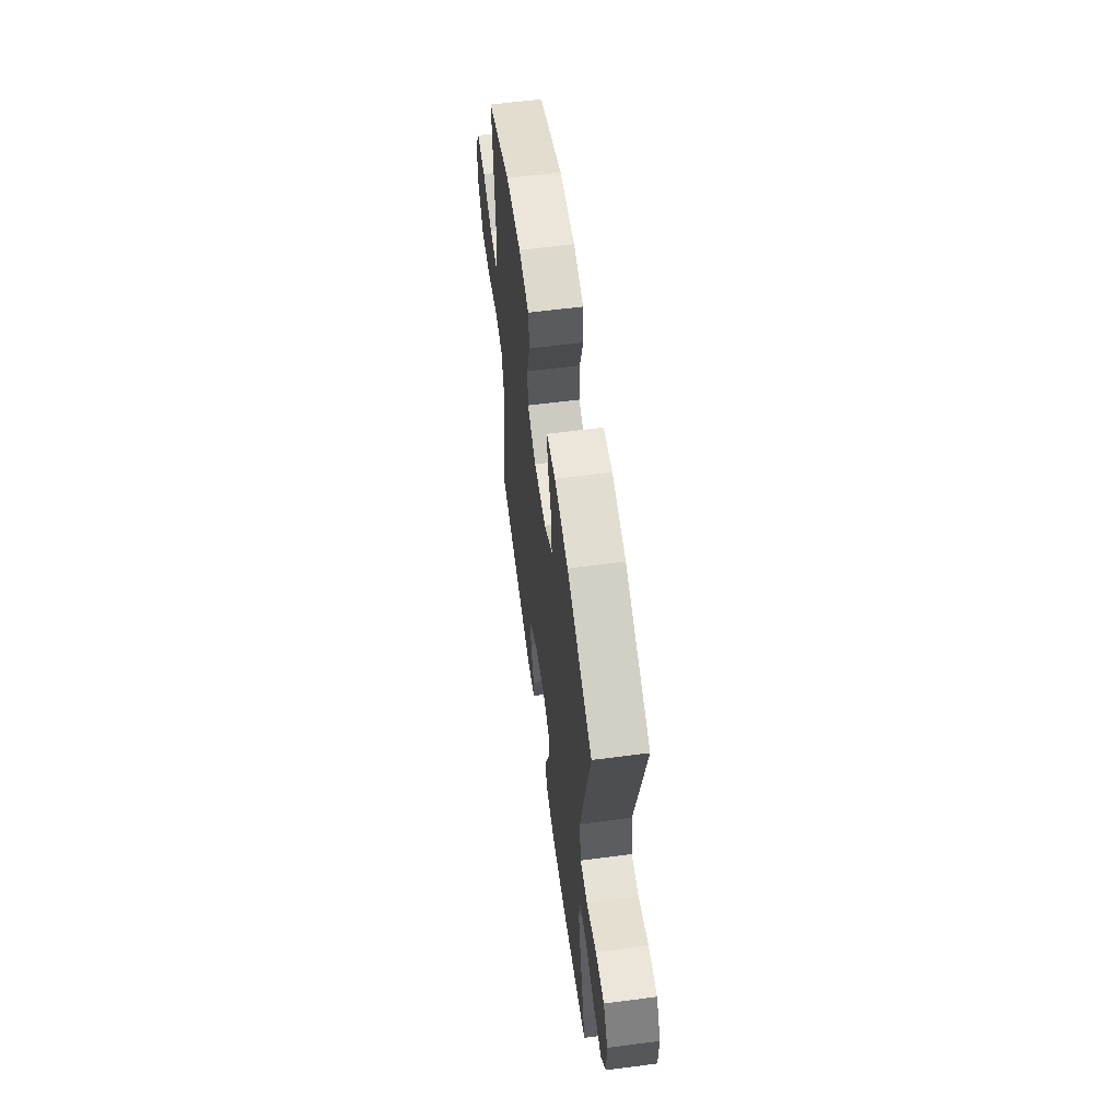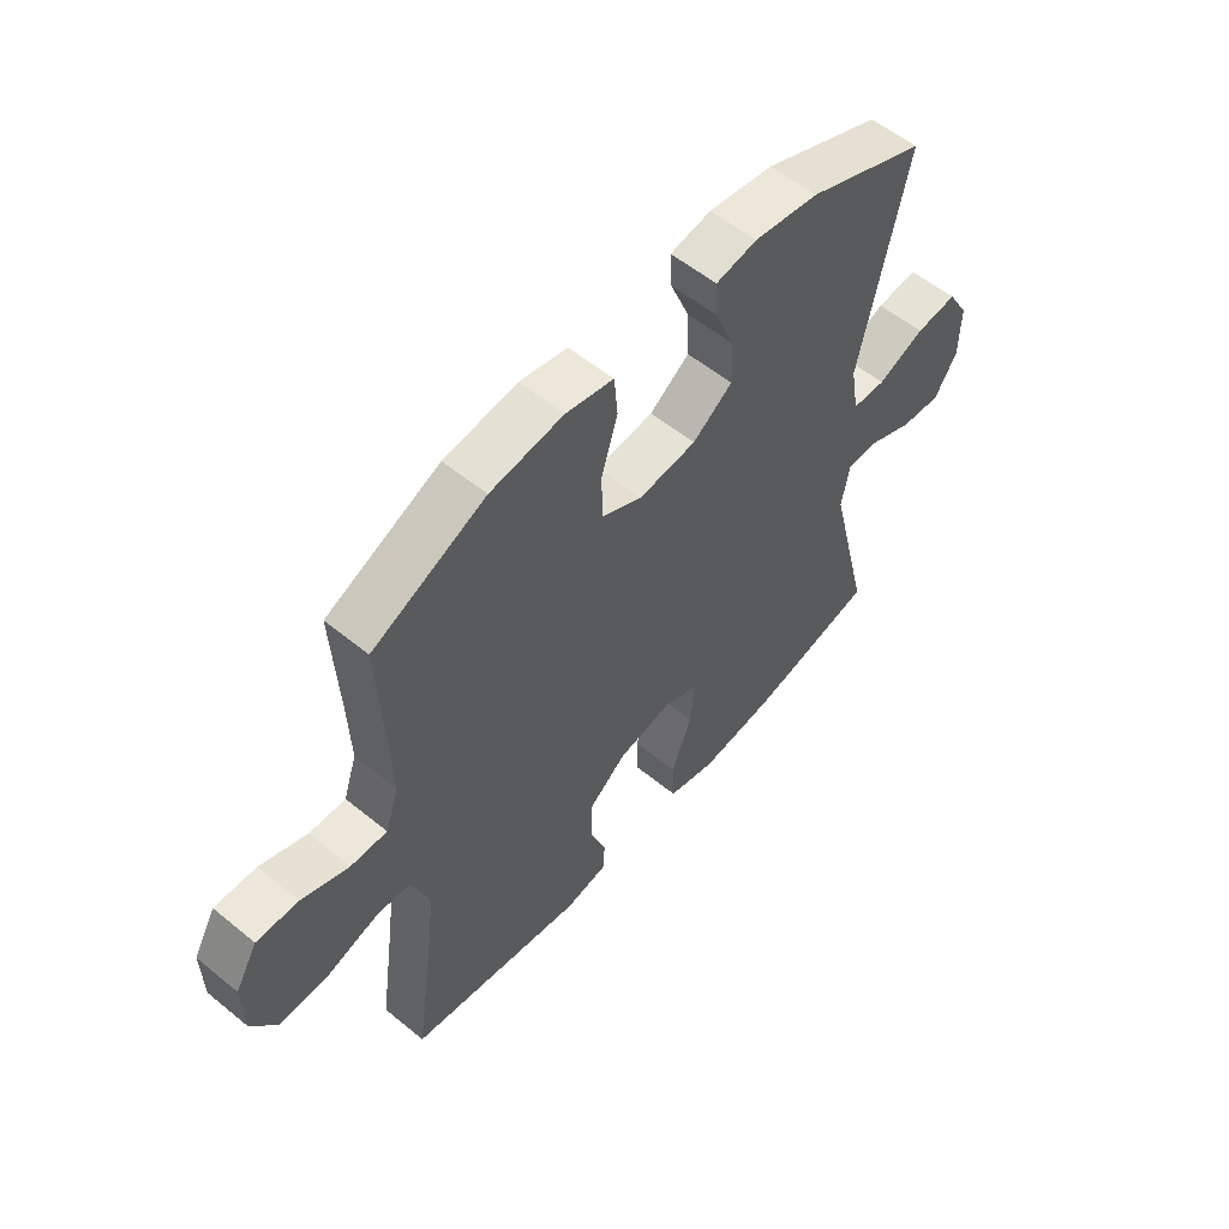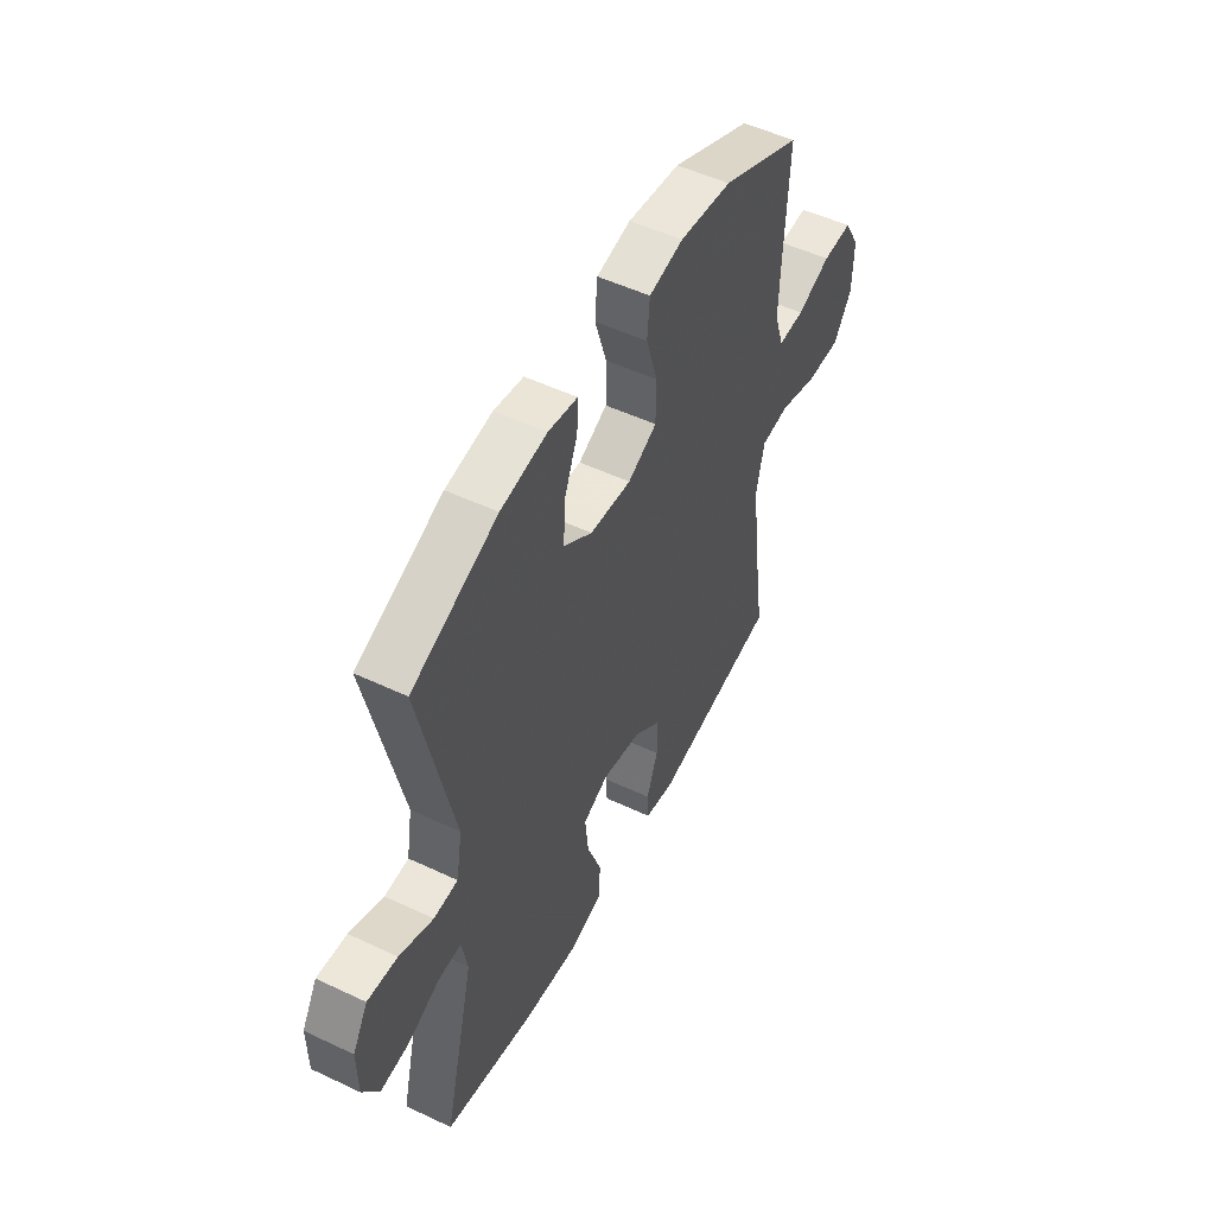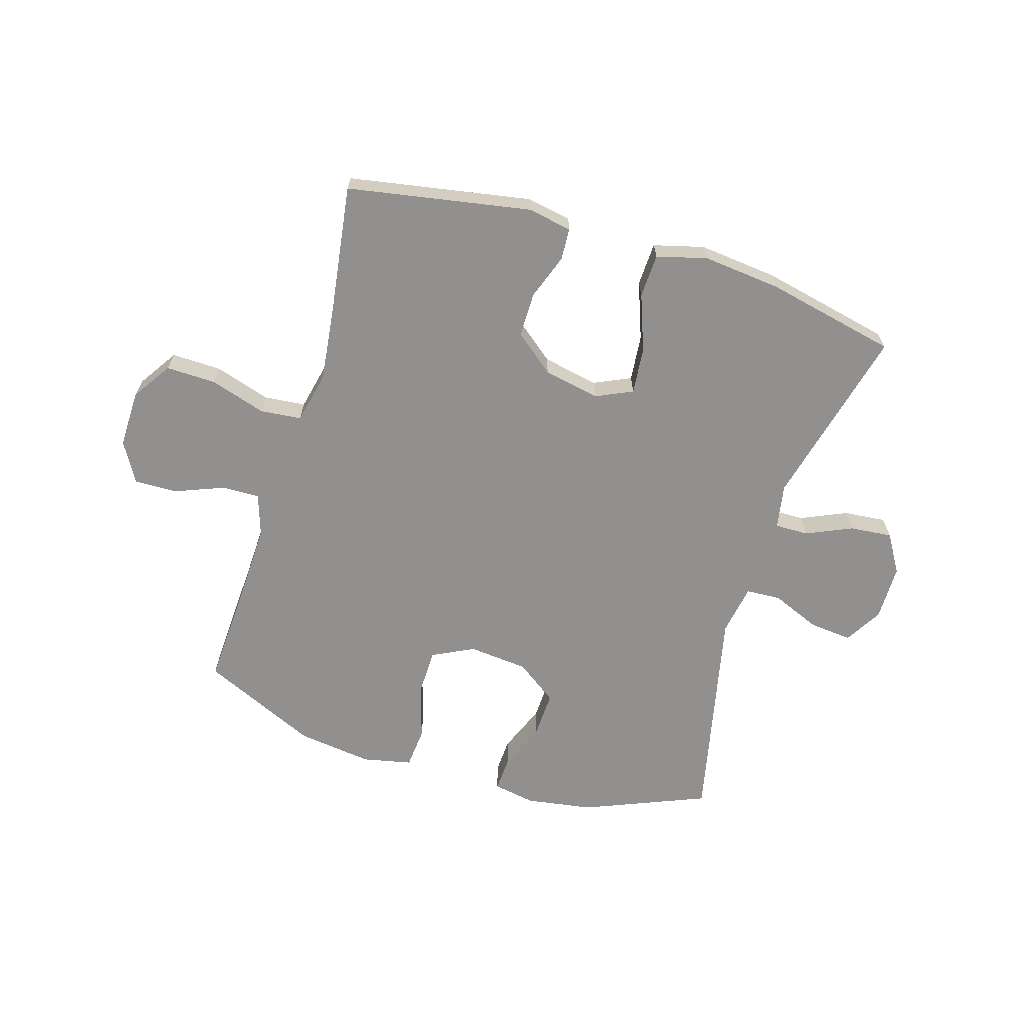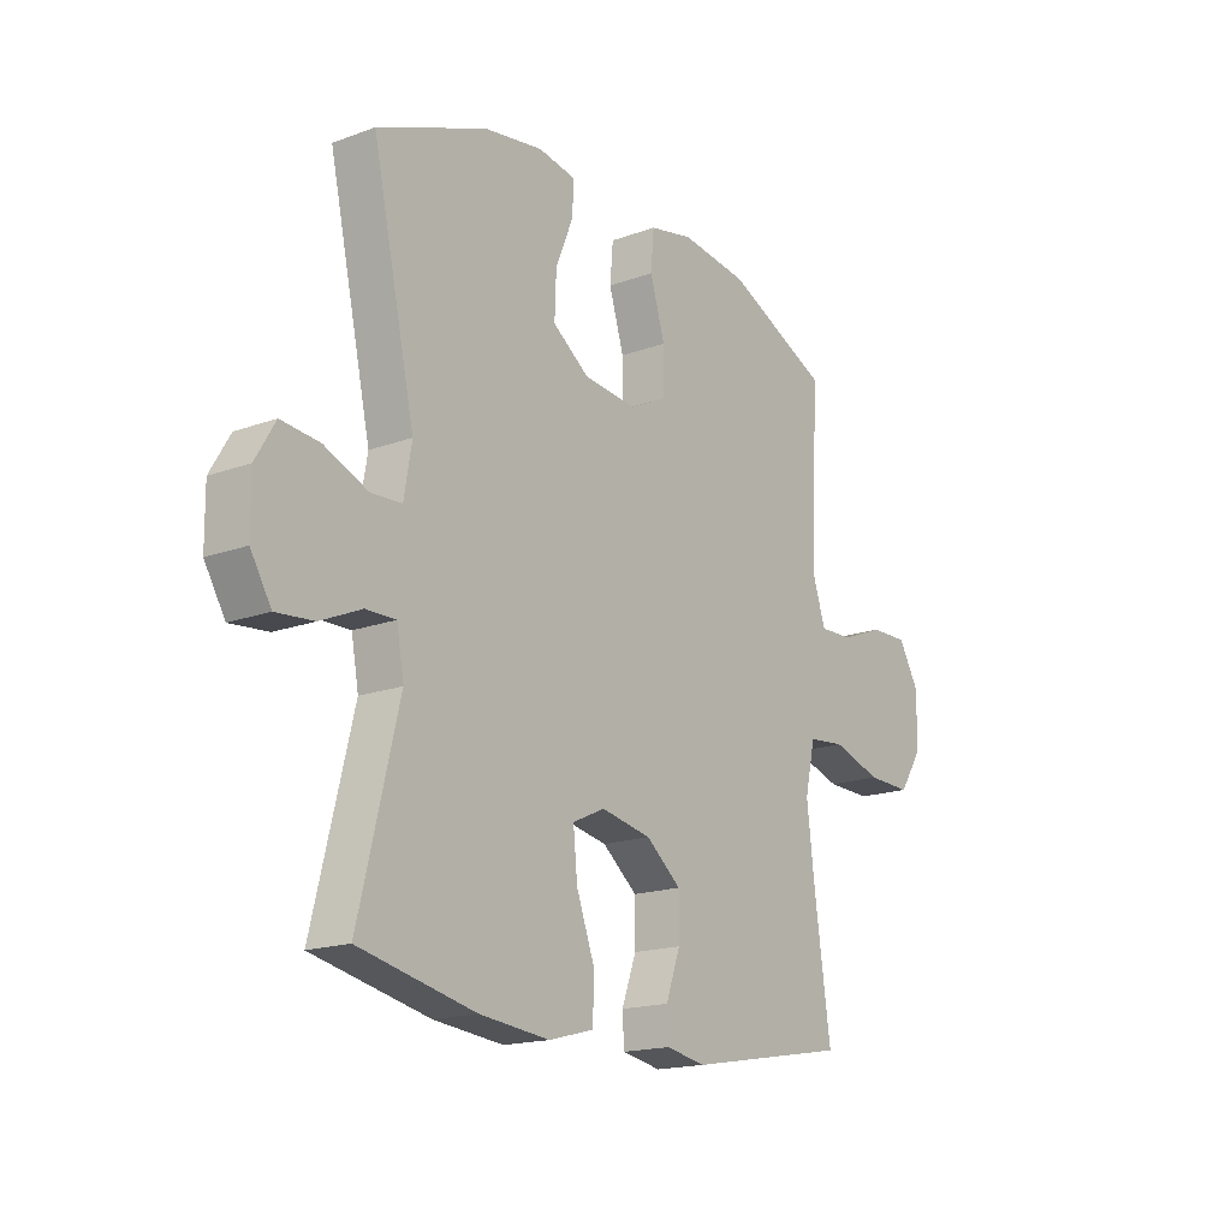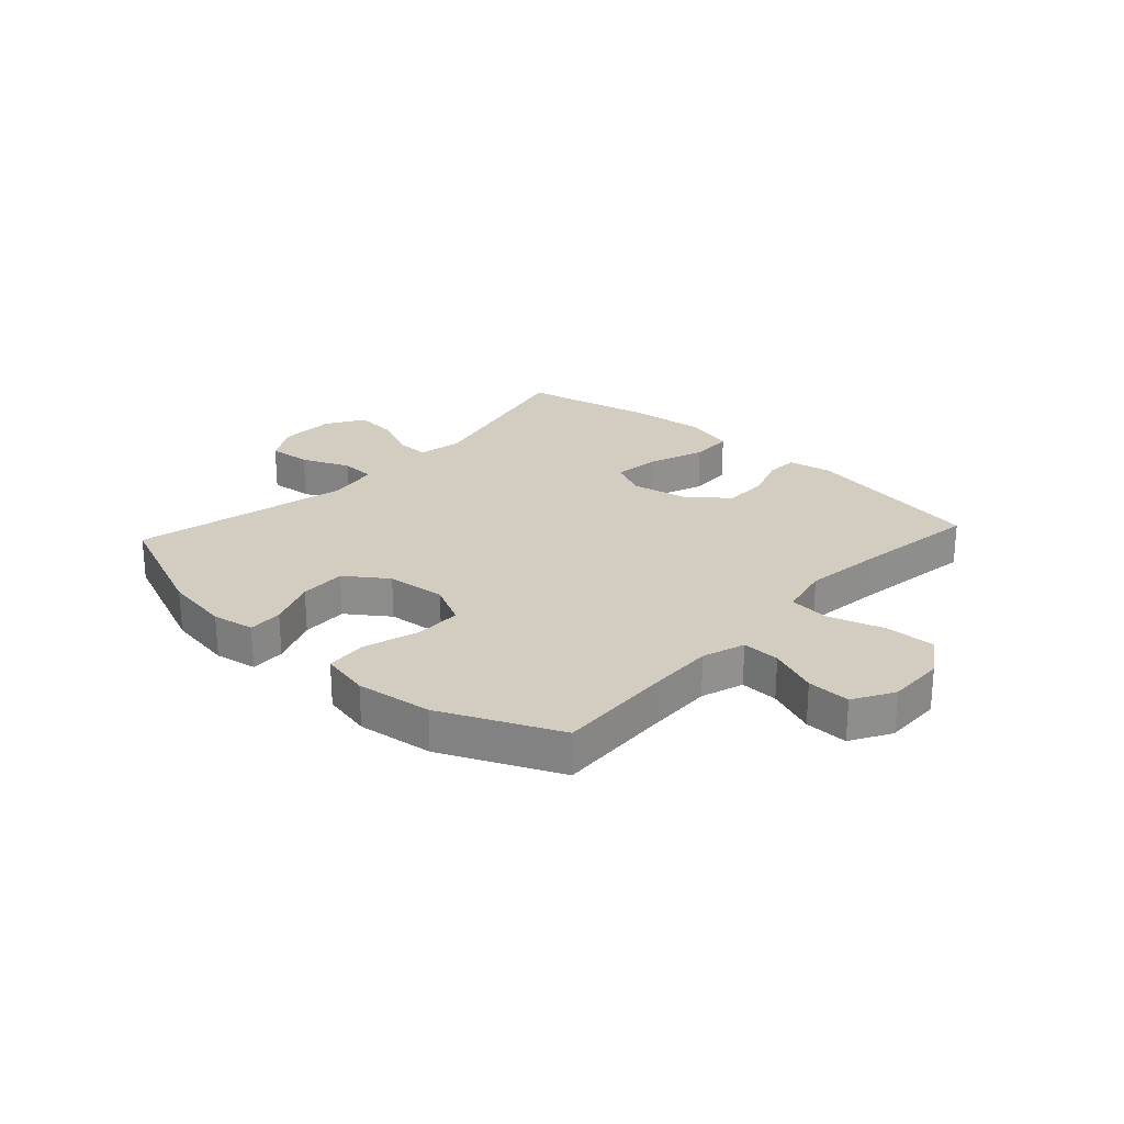
<metadata>
{"format":"obj","ext":"obj","renderer":"f3d","projection":"perspective","resolution":1024,"background":"white","views":[{"elev":60.4,"azim":-97.6,"up":"+Z"},{"elev":56.4,"azim":130.5,"up":"+Z"},{"elev":51.8,"azim":-62.9,"up":"+Z"},{"elev":-65.7,"azim":163.1,"up":"+Y"},{"elev":-17.3,"azim":-53.9,"up":"+Z"},{"elev":24.7,"azim":42.5,"up":"+Y"}]}
</metadata>
<code>
v -0.5 0.07 -0.5
v -0.423 0.07 -0.187
v -0.437 0.07 -0.11
v -0.495 0.07 -0.111
v -0.574 0.07 -0.146
v -0.647 0.07 -0.153
v -0.687 0.07 -0.087
v -0.688 0.07 0.009
v -0.65 0.07 0.074
v -0.576 0.07 0.067
v -0.492 0.07 0.032
v -0.432 0.07 0.035
v -0.417 0.07 0.123
v -0.5 0.07 0.5
v -0.288 0.07 0.587
v -0.173 0.07 0.605
v -0.1 0.07 0.592
v -0.103 0.07 0.532
v -0.137 0.07 0.448
v -0.14 0.07 0.368
v -0.069 0.07 0.317
v 0.034 0.07 0.307
v 0.106 0.07 0.343
v 0.107 0.07 0.424
v 0.078 0.07 0.519
v 0.084 0.07 0.59
v 0.169 0.07 0.608
v 0.299 0.07 0.591
v 0.5 0.07 0.5
v 0.49 0.07 0.302
v 0.486 0.07 0.187
v 0.51 0.07 0.114
v 0.575 0.07 0.116
v 0.659 0.07 0.149
v 0.733 0.07 0.151
v 0.773 0.07 0.082
v 0.771 0.07 -0.017
v 0.726 0.07 -0.085
v 0.64 0.07 -0.083
v 0.544 0.07 -0.053
v 0.473 0.07 -0.06
v 0.453 0.07 -0.149
v 0.469 0.07 -0.282
v 0.5 0.07 -0.5
v 0.185 0.07 -0.556
v 0.109 0.07 -0.542
v 0.106 0.07 -0.487
v 0.134 0.07 -0.409
v 0.134 0.07 -0.332
v 0.066 0.07 -0.277
v -0.031 0.07 -0.258
v -0.094 0.07 -0.287
v -0.086 0.07 -0.367
v -0.05 0.07 -0.465
v -0.053 0.07 -0.54
v -0.14 0.07 -0.563
v -0.275 0.07 -0.549
v -0.5 0 -0.5
v -0.423 0 -0.187
v -0.437 0 -0.11
v -0.495 0 -0.111
v -0.574 0 -0.146
v -0.647 0 -0.153
v -0.687 0 -0.087
v -0.688 0 0.009
v -0.65 0 0.074
v -0.576 0 0.067
v -0.492 0 0.032
v -0.432 0 0.035
v -0.417 0 0.123
v -0.5 0 0.5
v -0.288 0 0.587
v -0.173 0 0.605
v -0.1 0 0.592
v -0.103 0 0.532
v -0.137 0 0.448
v -0.14 0 0.368
v -0.069 0 0.317
v 0.034 0 0.307
v 0.106 0 0.343
v 0.107 0 0.424
v 0.078 0 0.519
v 0.084 0 0.59
v 0.169 0 0.608
v 0.299 0 0.591
v 0.5 0 0.5
v 0.49 0 0.302
v 0.486 0 0.187
v 0.51 0 0.114
v 0.575 0 0.116
v 0.659 0 0.149
v 0.733 0 0.151
v 0.773 0 0.082
v 0.771 0 -0.017
v 0.726 0 -0.085
v 0.64 0 -0.083
v 0.544 0 -0.053
v 0.473 0 -0.06
v 0.453 0 -0.149
v 0.469 0 -0.282
v 0.5 0 -0.5
v 0.185 0 -0.556
v 0.109 0 -0.542
v 0.106 0 -0.487
v 0.134 0 -0.409
v 0.134 0 -0.332
v 0.066 0 -0.277
v -0.031 0 -0.258
v -0.094 0 -0.287
v -0.086 0 -0.367
v -0.05 0 -0.465
v -0.053 0 -0.54
v -0.14 0 -0.563
v -0.275 0 -0.549
f 56 57 1 2
f 53 54 55 56
f 52 53 56 2
f 51 52 2 3
f 50 51 3
f 45 46 47 48
f 43 44 45 48
f 42 43 48 49
f 41 42 49 50
f 37 38 39 40
f 37 40 41
f 36 37 41
f 33 34 35 36
f 32 33 36 41
f 31 32 41 50
f 27 28 29 30
f 24 25 26 27
f 23 24 27 30
f 22 23 30 31
f 16 17 18 19
f 16 19 20
f 13 14 15 16
f 12 13 16 20
f 8 9 10 11
f 8 11 12
f 7 8 12
f 4 5 6 7
f 3 4 7 12
f 21 22 31 50
f 20 21 50
f 3 12 20 50
f 59 58 114 113
f 113 112 111 110
f 59 113 110 109
f 60 59 109 108
f 60 108 107
f 105 104 103 102
f 105 102 101 100
f 106 105 100 99
f 107 106 99 98
f 97 96 95 94
f 98 97 94
f 98 94 93
f 93 92 91 90
f 98 93 90 89
f 107 98 89 88
f 87 86 85 84
f 84 83 82 81
f 87 84 81 80
f 88 87 80 79
f 76 75 74 73
f 77 76 73
f 73 72 71 70
f 77 73 70 69
f 68 67 66 65
f 69 68 65
f 69 65 64
f 64 63 62 61
f 69 64 61 60
f 107 88 79 78
f 107 78 77
f 107 77 69 60
f 1 58 59 2
f 2 59 60 3
f 3 60 61 4
f 4 61 62 5
f 5 62 63 6
f 6 63 64 7
f 7 64 65 8
f 8 65 66 9
f 9 66 67 10
f 10 67 68 11
f 11 68 69 12
f 12 69 70 13
f 13 70 71 14
f 14 71 72 15
f 15 72 73 16
f 16 73 74 17
f 17 74 75 18
f 18 75 76 19
f 19 76 77 20
f 20 77 78 21
f 21 78 79 22
f 22 79 80 23
f 23 80 81 24
f 24 81 82 25
f 25 82 83 26
f 26 83 84 27
f 27 84 85 28
f 28 85 86 29
f 29 86 87 30
f 30 87 88 31
f 31 88 89 32
f 32 89 90 33
f 33 90 91 34
f 34 91 92 35
f 35 92 93 36
f 36 93 94 37
f 37 94 95 38
f 38 95 96 39
f 39 96 97 40
f 40 97 98 41
f 41 98 99 42
f 42 99 100 43
f 43 100 101 44
f 44 101 102 45
f 45 102 103 46
f 46 103 104 47
f 47 104 105 48
f 48 105 106 49
f 49 106 107 50
f 50 107 108 51
f 51 108 109 52
f 52 109 110 53
f 53 110 111 54
f 54 111 112 55
f 55 112 113 56
f 56 113 114 57
f 57 114 58 1

</code>
